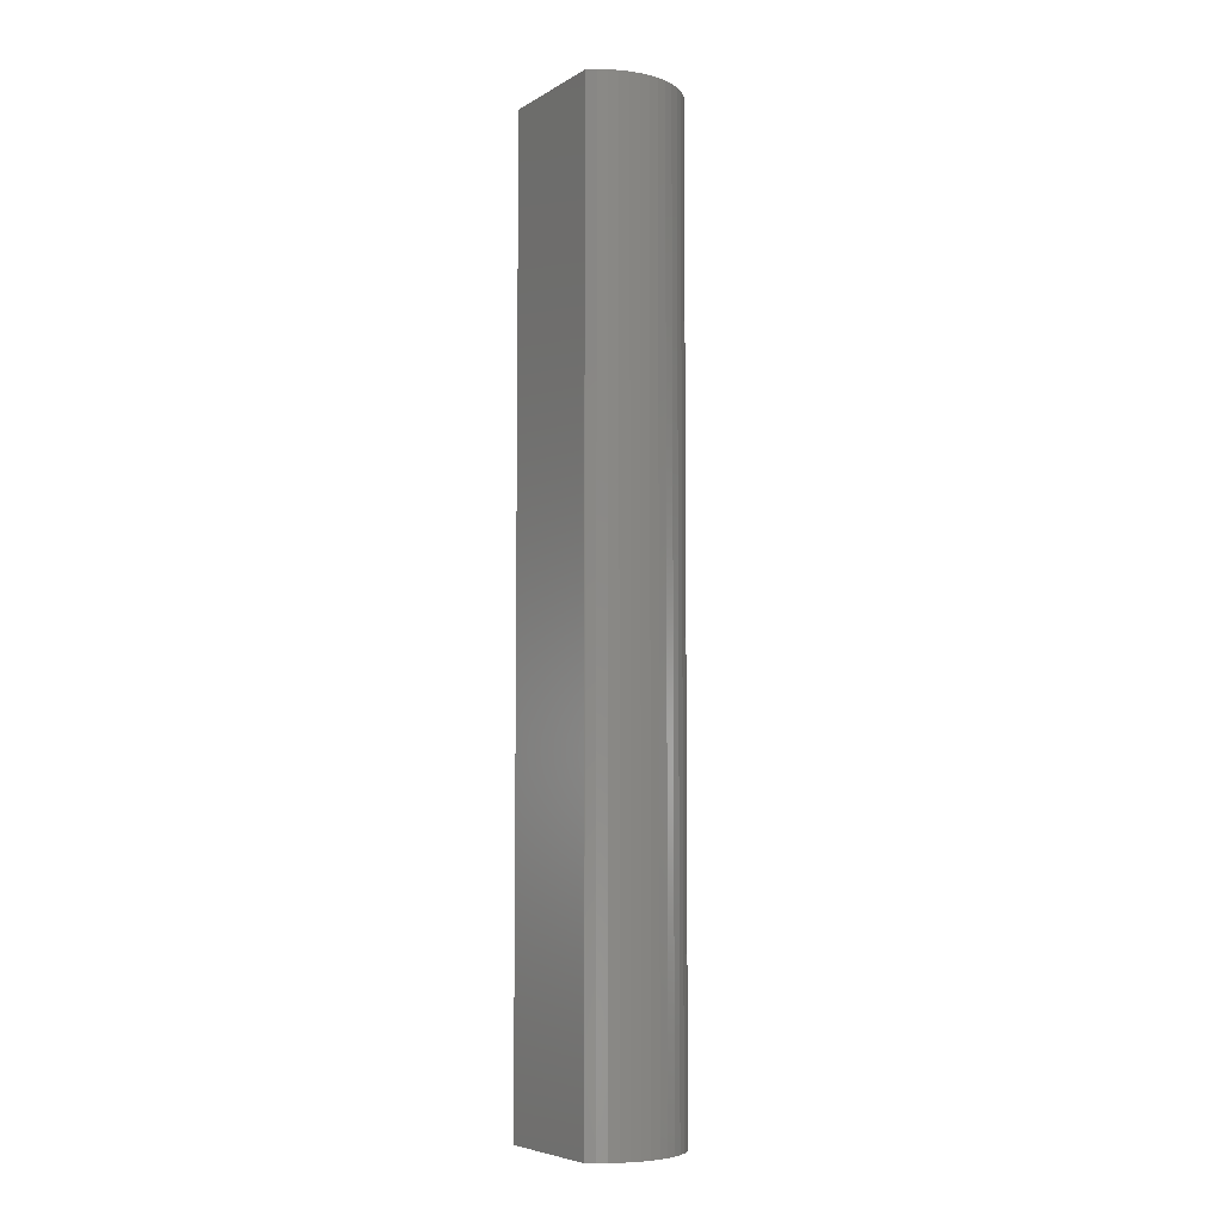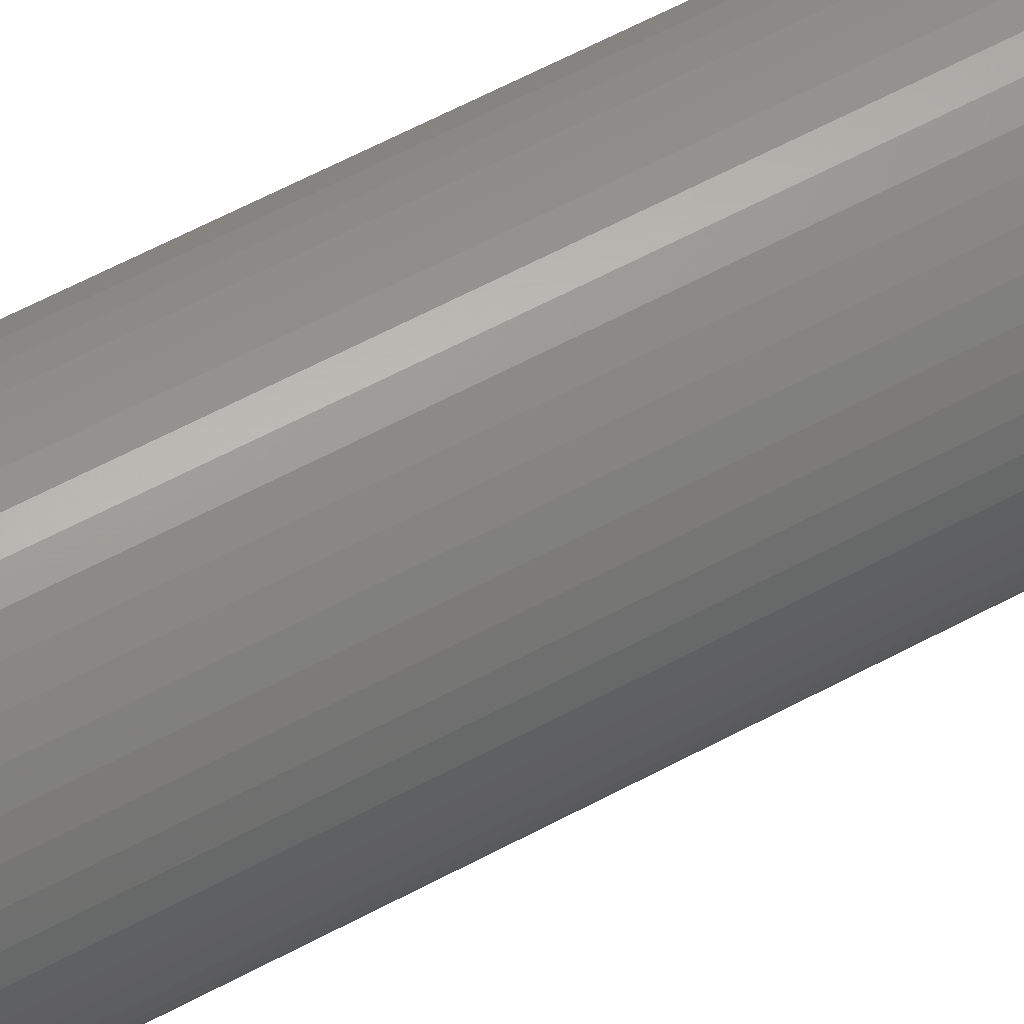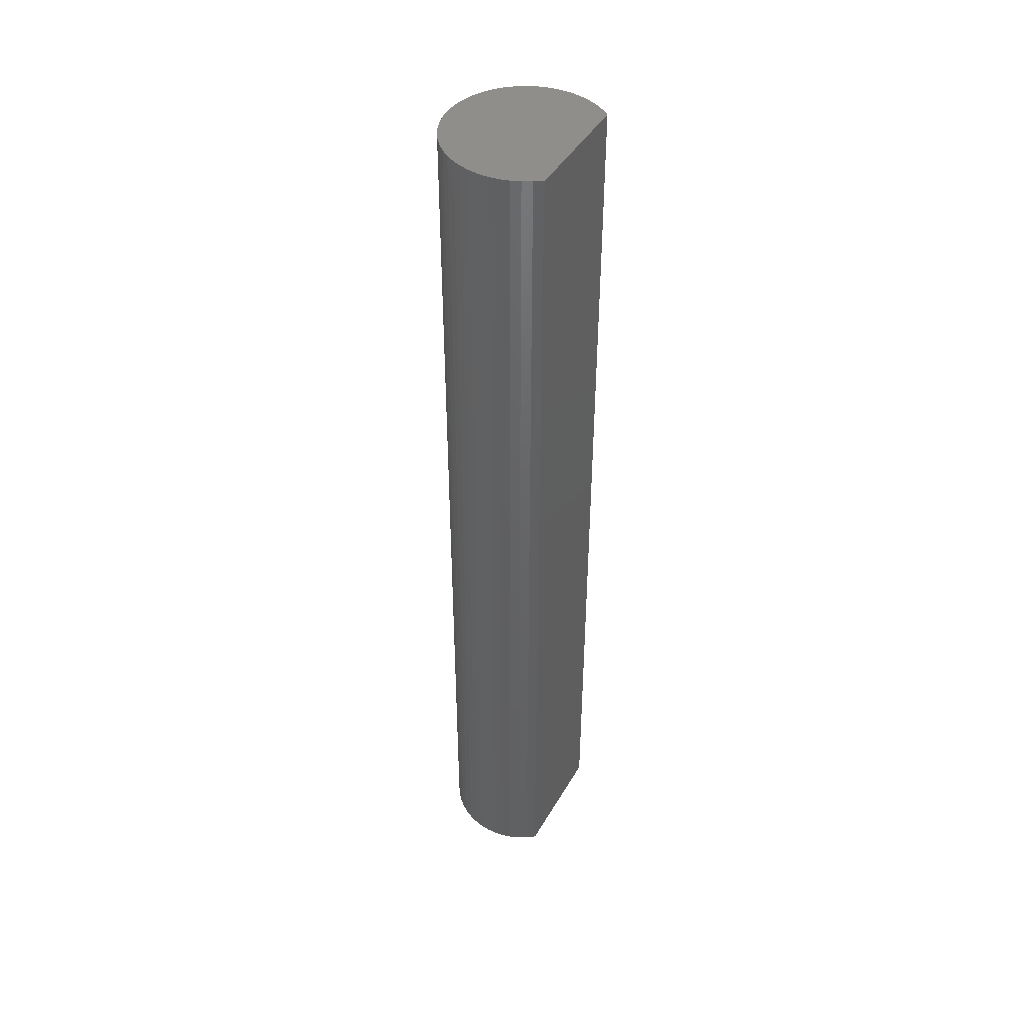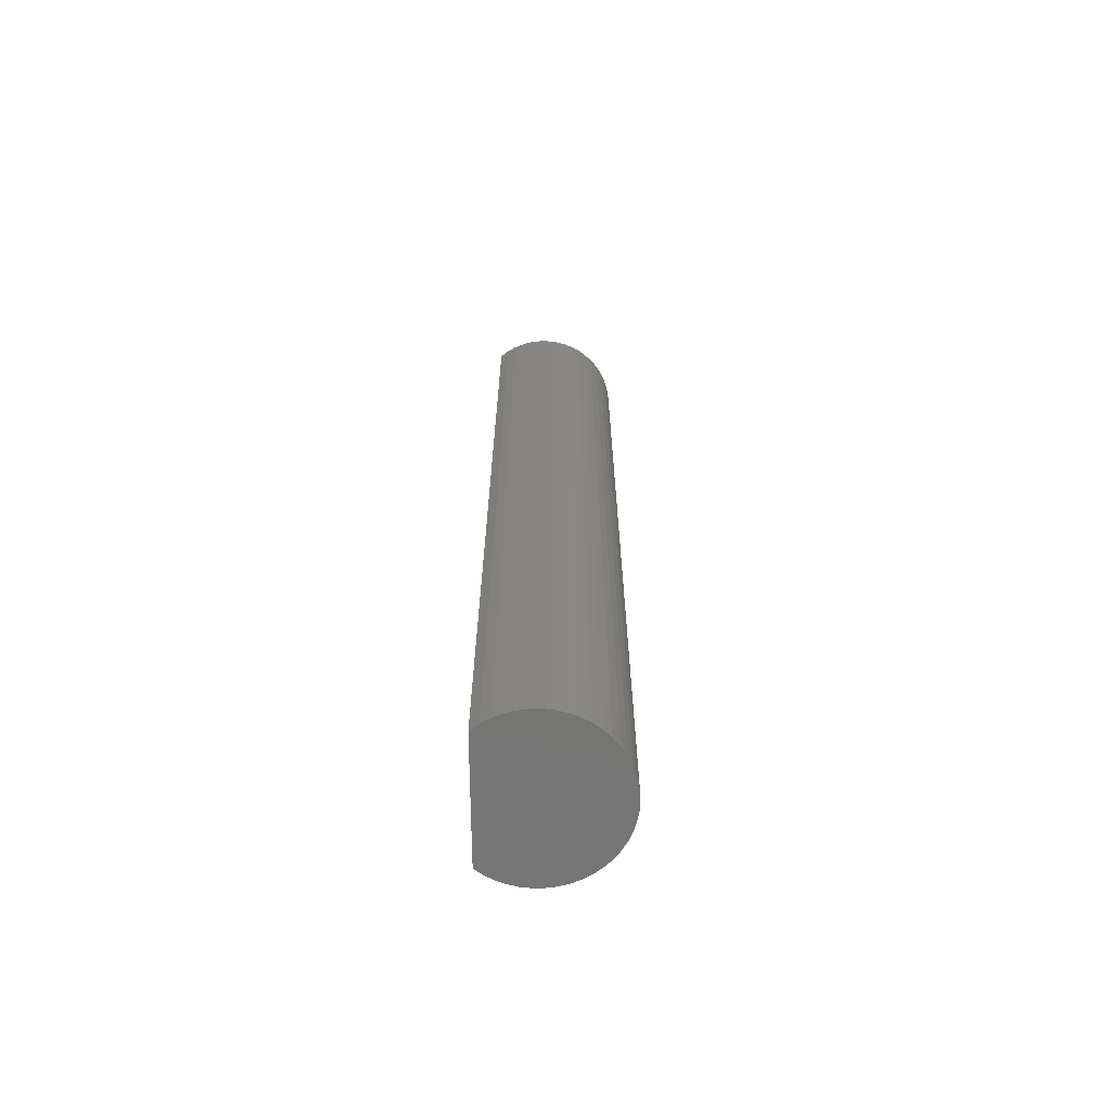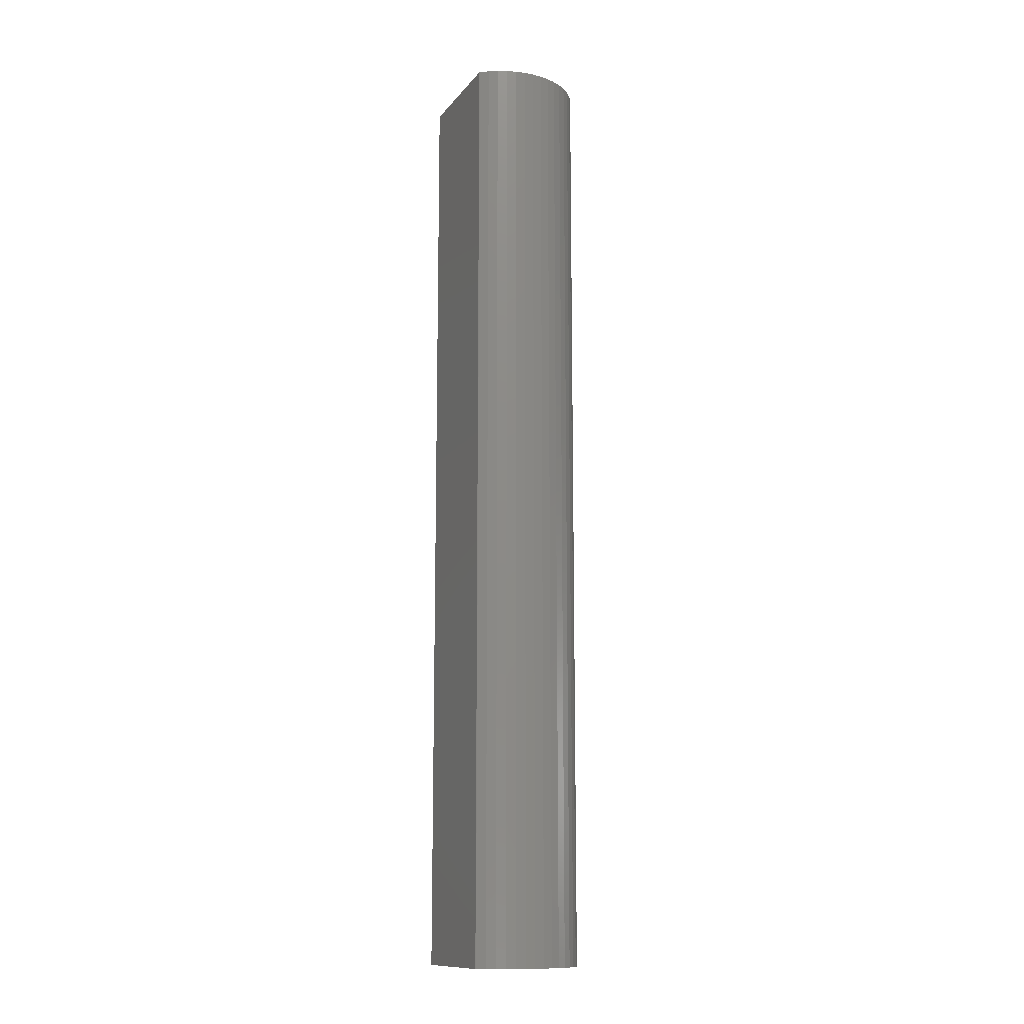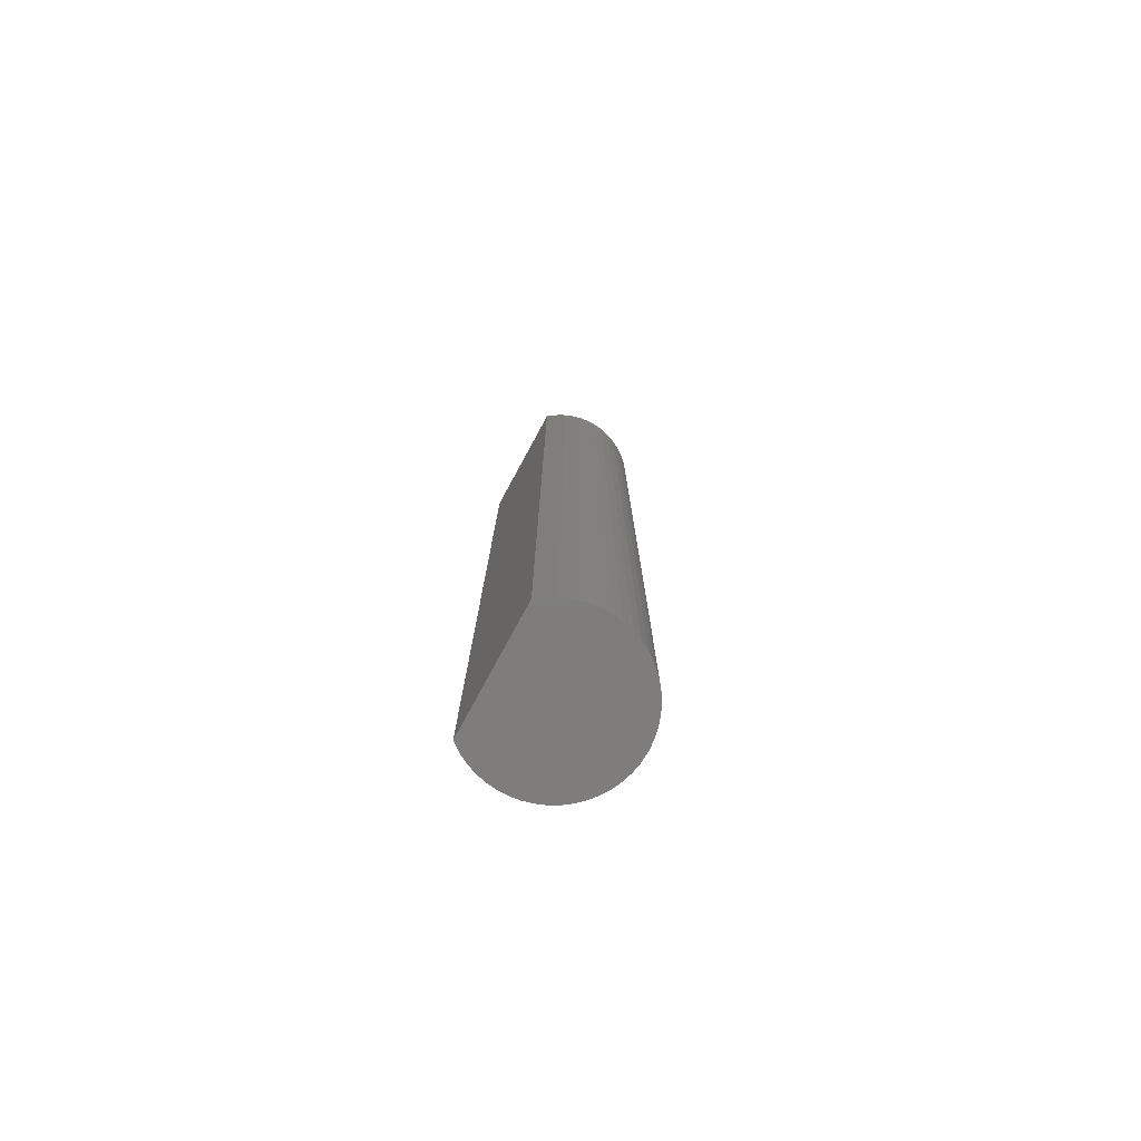
<metadata>
{"format":"stl","ext":"stl","renderer":"f3d","projection":"perspective","resolution":1024,"background":"white","views":[{"elev":-6.1,"azim":148.3,"up":"+Y"},{"elev":56.8,"azim":-119.8,"up":"+Z"},{"elev":43.9,"azim":28.3,"up":"+Y"},{"elev":-66.8,"azim":-179.4,"up":"+Y"},{"elev":-12.6,"azim":156.7,"up":"+Y"},{"elev":-77.5,"azim":151.5,"up":"+Y"}]}
</metadata>
<code>
# stl→obj: 78 verts, 152 faces
v -4.843 -30 1.243
v -4.649 30 1.841
v -4.843 30 1.243
v -4.649 -30 1.841
v 0.9369 30 4.911
v 1.545 -30 4.755
v 1.545 30 4.755
v 0.9369 -30 4.911
v 2.129 -30 4.524
v 2.129 30 4.524
v -2.129 30 4.524
v -1.545 -30 4.755
v -1.545 30 4.755
v -2.129 -30 4.524
v -4.382 30 2.409
v -4.382 -30 2.409
v 3.187 30 3.853
v 3.214 -30 3.827
v 3.214 30 3.827
v 3.187 -30 3.853
v 0.314 30 4.99
v 0.314 -30 4.99
v 2.679 -30 4.222
v 2.679 30 4.222
v -4.961 -30 0.6267
v -4.961 30 0.6267
v -4.045 -30 2.939
v -3.645 30 3.423
v -4.045 30 2.939
v -3.645 -30 3.423
v -0.9369 -30 4.911
v -0.9369 30 4.911
v -3.187 -30 3.853
v -3.187 30 3.853
v -3.645 -30 -3.423
v -3.187 30 -3.853
v -3.187 -30 -3.853
v -3.645 30 -3.423
v 2.129 -30 -4.524
v 2.679 30 -4.222
v 2.679 -30 -4.222
v 2.129 30 -4.524
v -0.314 30 4.99
v -0.314 -30 4.99
v -5 -30 6.661e-15
v -5 30 -6.661e-15
v -2.679 -30 4.222
v -4.961 -30 -0.6267
v -4.843 -30 -1.243
v -4.649 -30 -1.841
v -4.382 -30 -2.409
v -4.045 -30 -2.939
v 3.214 -30 -3.827
v -2.679 -30 -4.222
v 3.187 -30 -3.853
v -2.129 -30 -4.524
v -1.545 -30 -4.755
v 1.545 -30 -4.755
v -0.9369 -30 -4.911
v 0.9369 -30 -4.911
v -0.314 -30 -4.99
v 0.314 -30 -4.99
v -2.679 30 4.222
v 0.314 30 -4.99
v -0.314 30 -4.99
v -4.843 30 -1.243
v -4.649 30 -1.841
v -4.045 30 -2.939
v 0.9369 30 -4.911
v -2.129 30 -4.524
v -2.679 30 -4.222
v -0.9369 30 -4.911
v -1.545 30 -4.755
v -4.961 30 -0.6267
v -4.382 30 -2.409
v 3.214 30 -3.827
v 3.187 30 -3.853
v 1.545 30 -4.755
f 1 2 3
f 2 1 4
f 5 6 7
f 6 5 8
f 7 9 10
f 9 7 6
f 11 12 13
f 12 11 14
f 4 15 2
f 15 4 16
f 17 18 19
f 18 17 20
f 21 8 5
f 8 21 22
f 10 23 24
f 23 10 9
f 25 3 26
f 3 25 1
f 27 28 29
f 28 27 30
f 13 31 32
f 31 13 12
f 28 33 34
f 33 28 30
f 35 36 37
f 36 35 38
f 39 40 41
f 40 39 42
f 43 22 21
f 22 43 44
f 24 20 17
f 20 24 23
f 45 26 46
f 26 45 25
f 31 22 44
f 31 8 22
f 12 8 31
f 12 6 8
f 14 6 12
f 14 9 6
f 47 9 14
f 47 23 9
f 33 23 47
f 18 23 33
f 23 18 20
f 30 18 33
f 27 18 30
f 16 18 27
f 4 18 16
f 1 18 4
f 25 18 1
f 45 18 25
f 48 18 45
f 49 18 48
f 50 18 49
f 51 18 50
f 52 18 51
f 35 18 52
f 35 53 18
f 37 53 35
f 54 53 37
f 41 53 54
f 53 41 55
f 56 41 54
f 56 39 41
f 57 39 56
f 57 58 39
f 59 58 57
f 59 60 58
f 61 60 59
f 60 61 62
f 16 29 15
f 29 16 27
f 32 44 43
f 44 32 31
f 34 47 63
f 47 34 33
f 63 14 11
f 14 63 47
f 61 64 62
f 64 61 65
f 50 66 67
f 66 50 49
f 35 68 38
f 68 35 52
f 62 69 60
f 69 62 64
f 54 70 56
f 70 54 71
f 57 72 59
f 72 57 73
f 48 46 74
f 46 48 45
f 5 43 21
f 5 32 43
f 7 32 5
f 7 13 32
f 10 13 7
f 10 11 13
f 24 11 10
f 24 63 11
f 19 24 17
f 24 19 63
f 63 19 34
f 19 28 34
f 19 29 28
f 19 15 29
f 19 2 15
f 19 3 2
f 19 26 3
f 19 46 26
f 19 74 46
f 19 66 74
f 19 67 66
f 19 75 67
f 19 68 75
f 19 38 68
f 76 38 19
f 40 76 77
f 76 36 38
f 76 40 36
f 40 71 36
f 42 71 40
f 42 70 71
f 78 70 42
f 78 73 70
f 69 73 78
f 69 72 73
f 64 72 69
f 72 64 65
f 58 42 39
f 42 58 78
f 60 78 58
f 78 60 69
f 55 76 53
f 76 55 77
f 37 71 54
f 71 37 36
f 59 65 61
f 65 59 72
f 49 74 66
f 74 49 48
f 52 75 68
f 75 52 51
f 51 67 75
f 67 51 50
f 41 77 55
f 77 41 40
f 56 73 57
f 73 56 70
f 18 76 19
f 76 18 53

</code>
